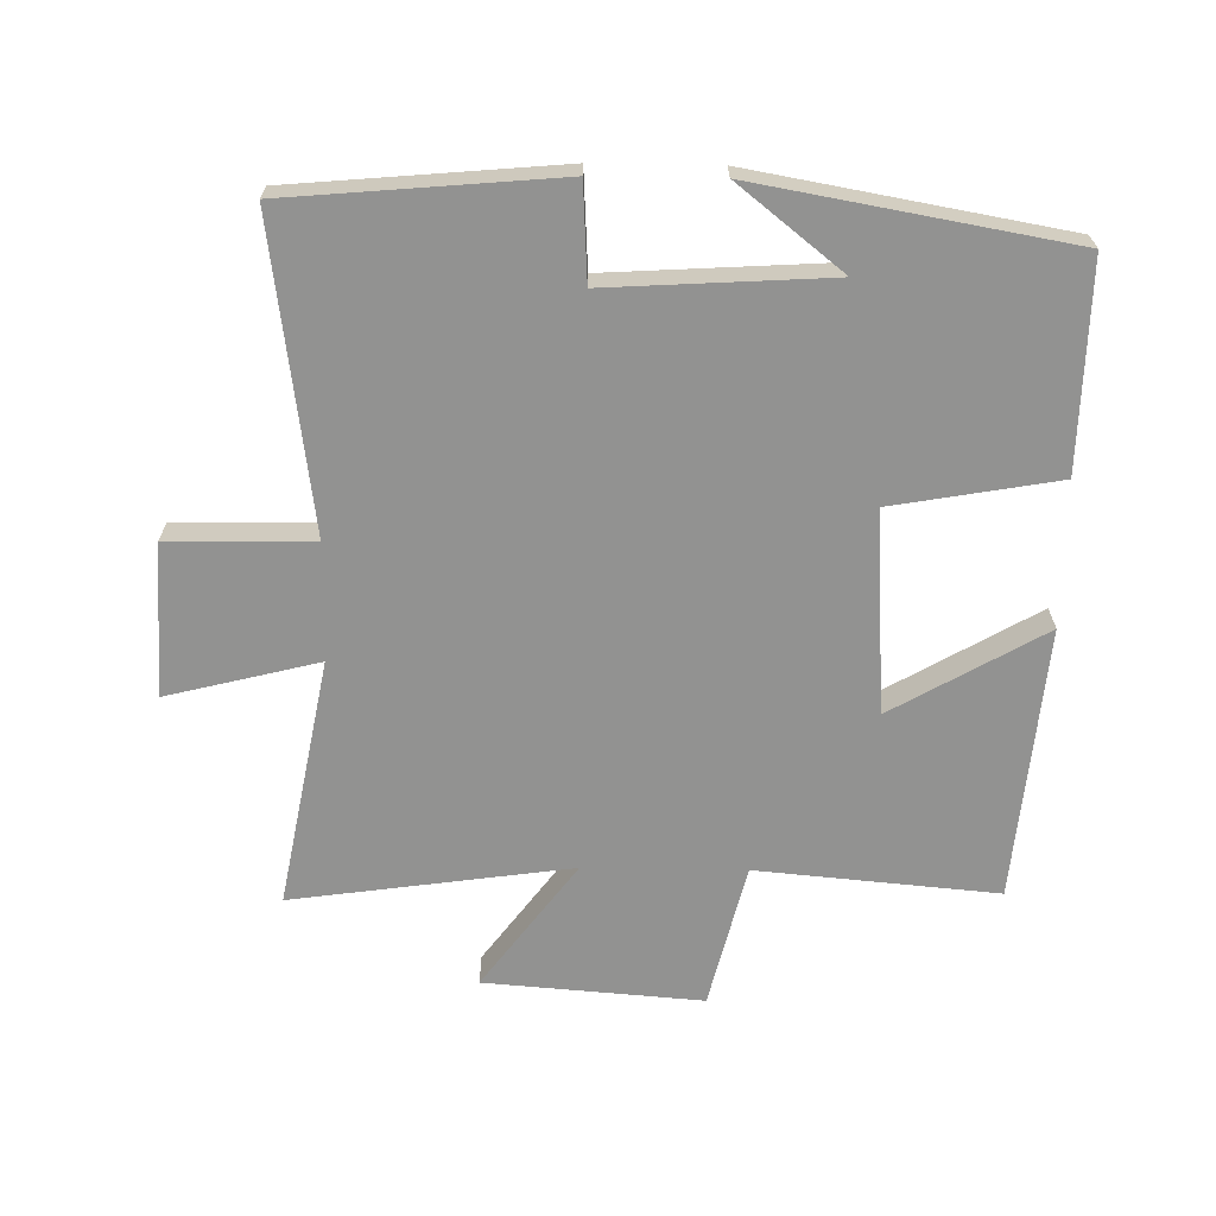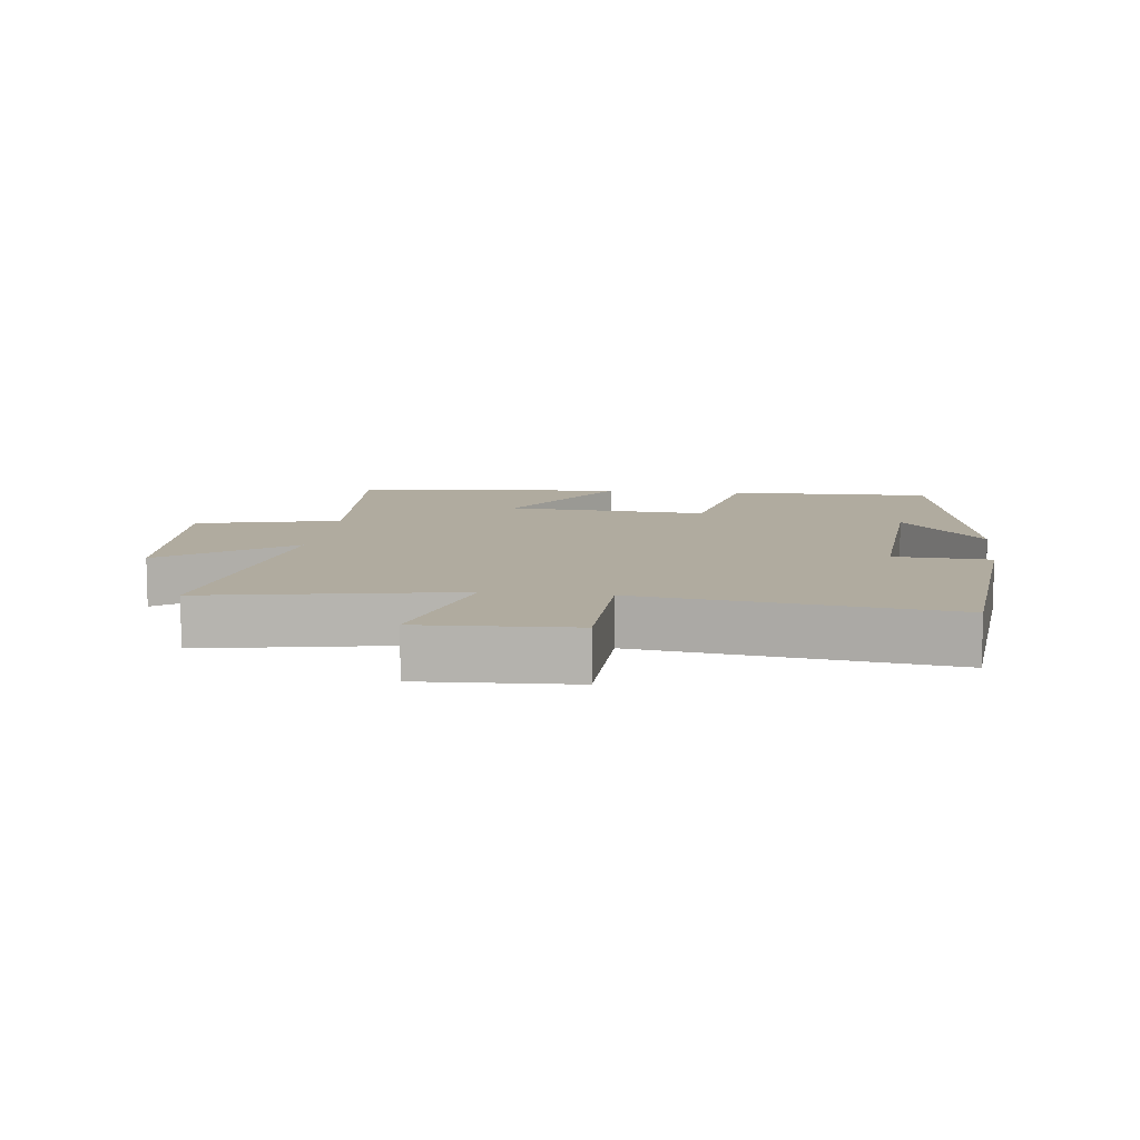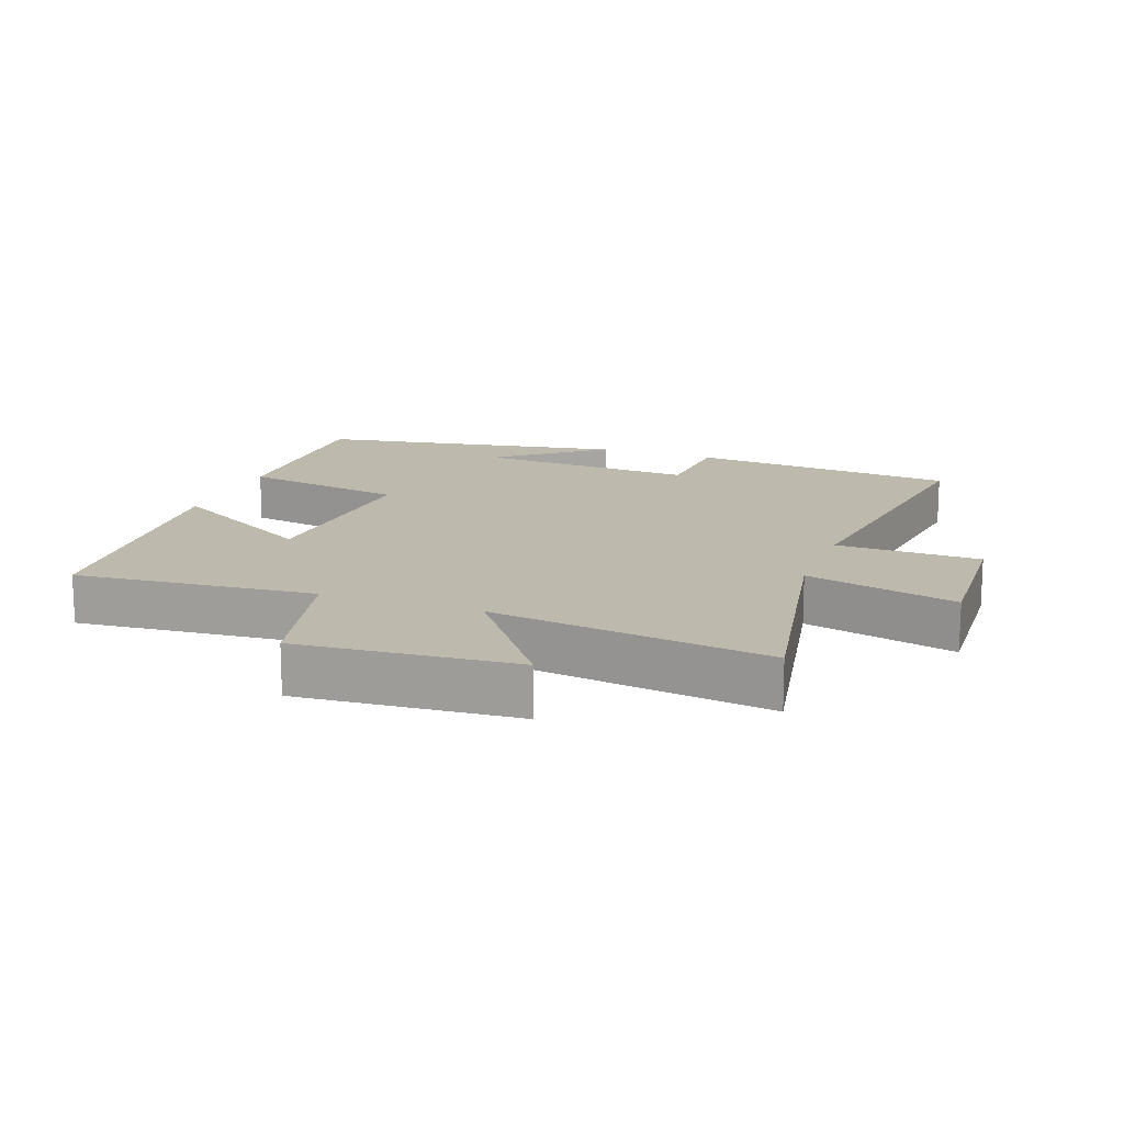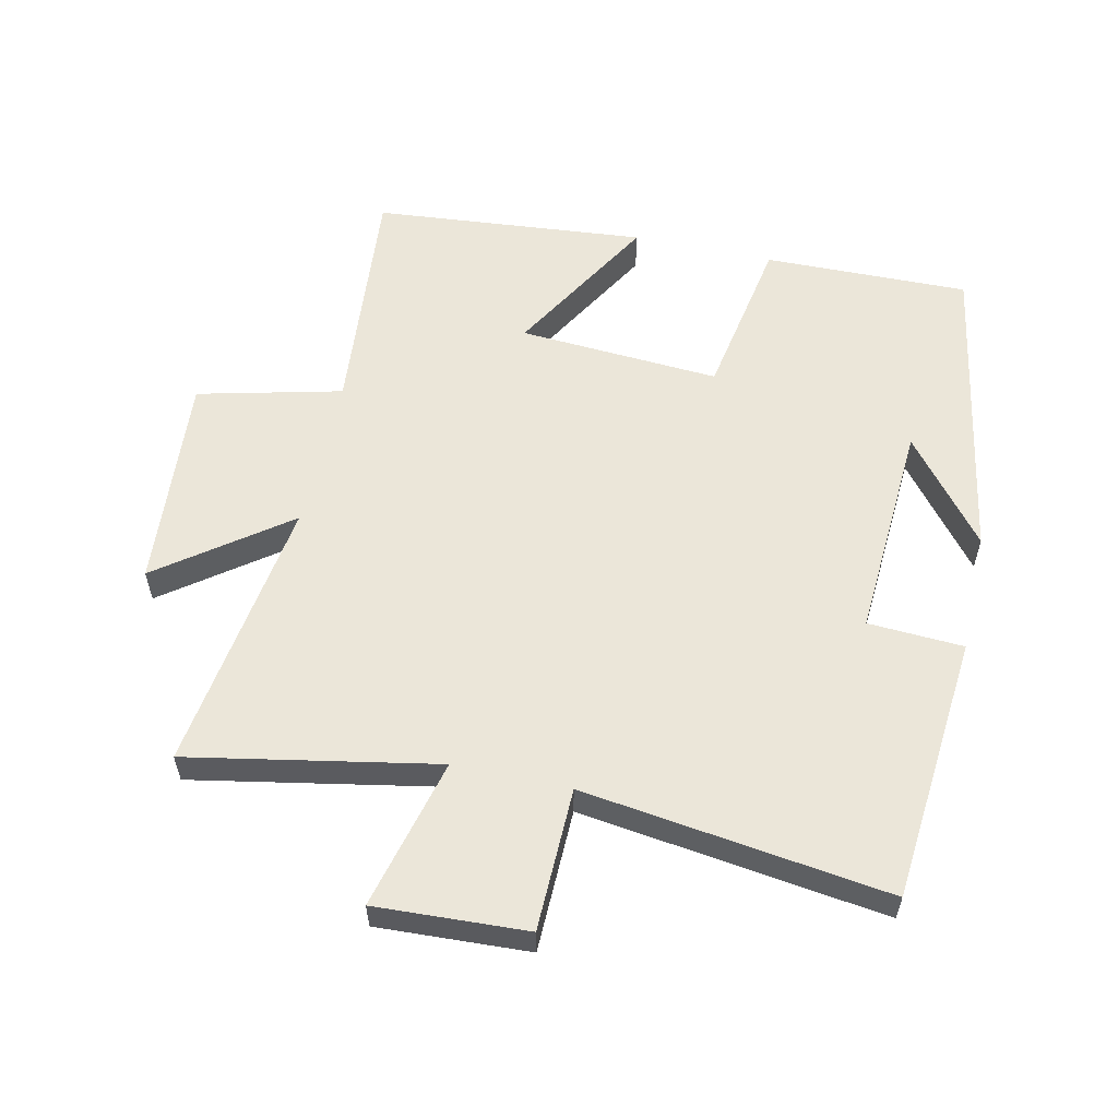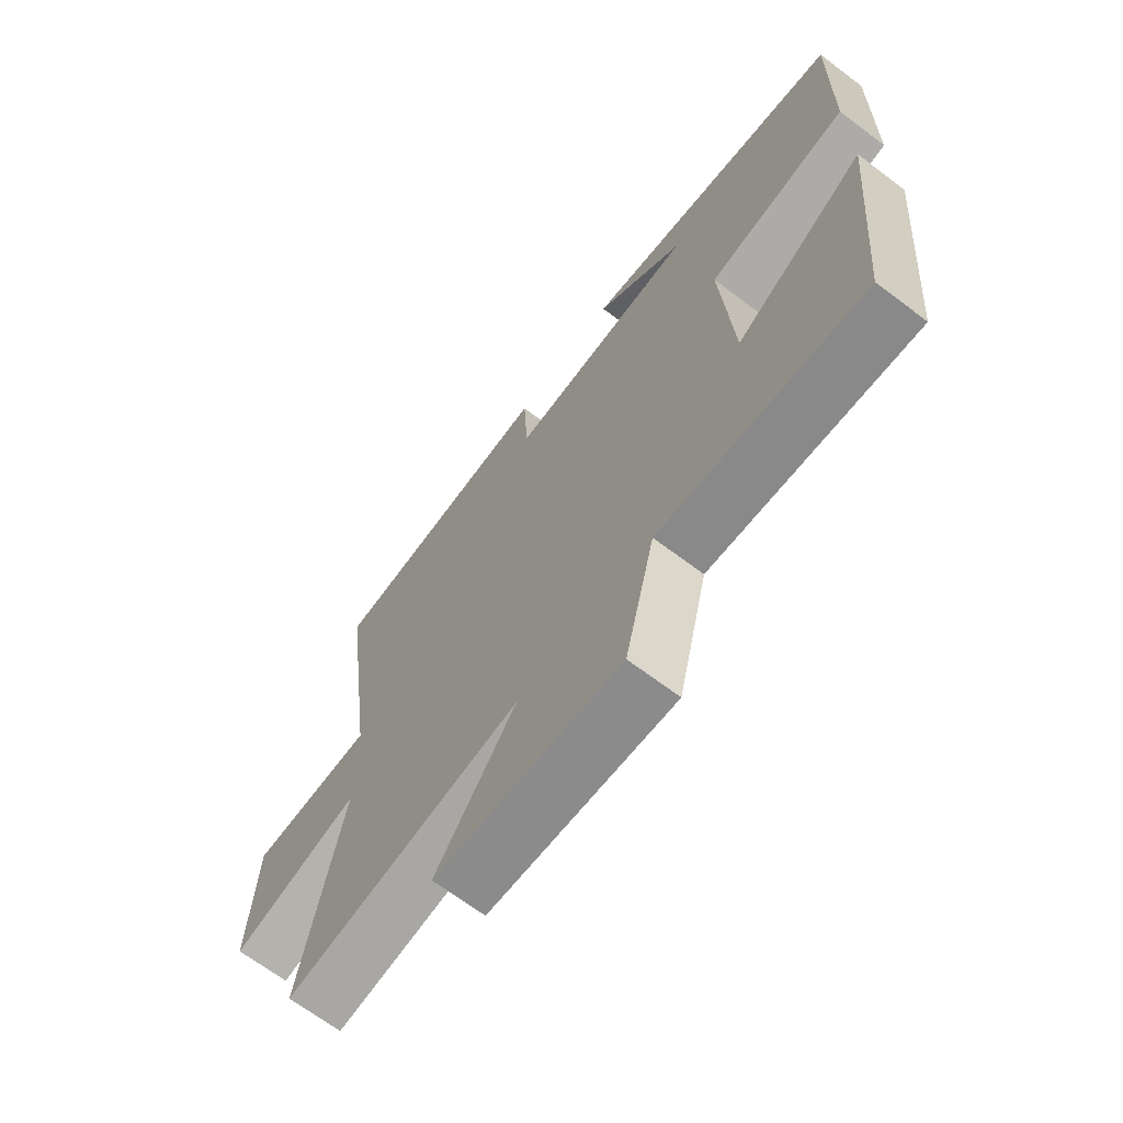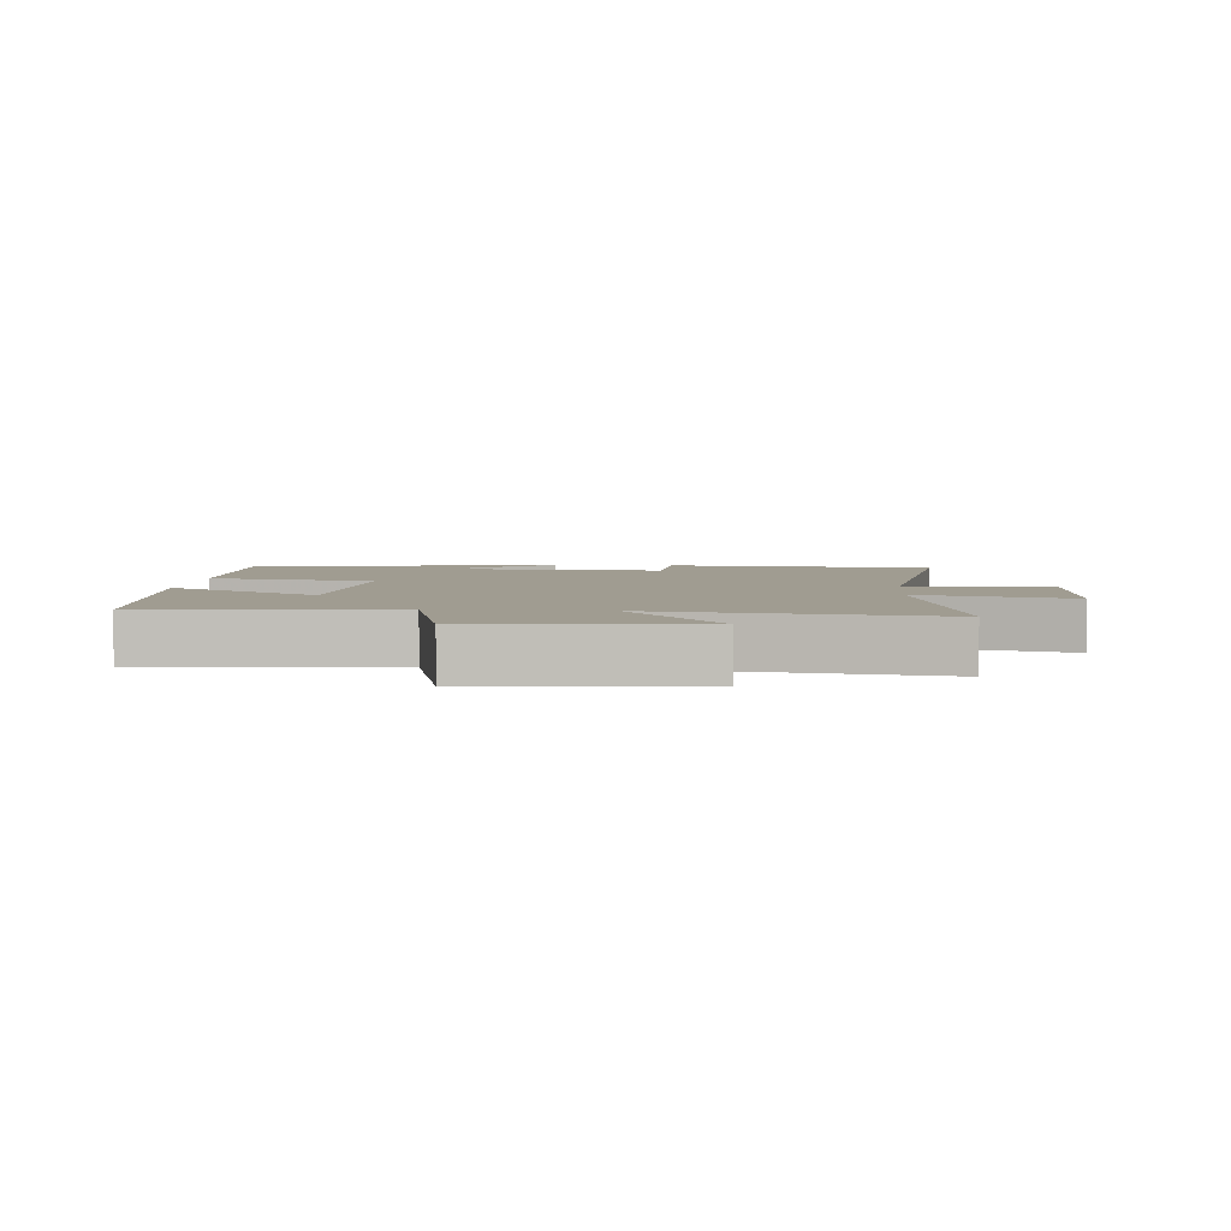
<metadata>
{"format":"obj","ext":"obj","renderer":"f3d","projection":"perspective","resolution":1024,"background":"white","views":[{"elev":-66.3,"azim":-0.9,"up":"+Y"},{"elev":9.7,"azim":-82.8,"up":"+Y"},{"elev":15.2,"azim":-159.7,"up":"+Y"},{"elev":57.3,"azim":-77.5,"up":"+Y"},{"elev":-67.8,"azim":52.9,"up":"+Z"},{"elev":4.3,"azim":-175.5,"up":"+Y"}]}
</metadata>
<code>
v 0.506 0.07 0.416
v 0.5 0.07 0.102
v 0.248 0.07 0.058
v 0.268 0.07 -0.25
v 0.5 0.07 -0.116
v 0.462 0.07 -0.533
v 0.095 0.07 -0.5
v 0.041 0.07 -0.72
v -0.291 0.07 -0.694
v -0.147 0.07 -0.5
v -0.572 0.07 -0.56
v -0.5 0.07 -0.181
v -0.731 0.07 -0.239
v -0.719 0.07 -0.007
v -0.5 0.07 -0.003
v -0.563 0.07 0.464
v -0.154 0.07 0.5
v -0.146 0.07 0.354
v 0.19 0.07 0.374
v 0.032 0.07 0.5
v 0.506 0 0.416
v 0.5 0 0.102
v 0.248 0 0.058
v 0.268 0 -0.25
v 0.5 0 -0.116
v 0.462 0 -0.533
v 0.095 0 -0.5
v 0.041 0 -0.72
v -0.291 0 -0.694
v -0.147 0 -0.5
v -0.572 0 -0.56
v -0.5 0 -0.181
v -0.731 0 -0.239
v -0.719 0 -0.007
v -0.5 0 -0.003
v -0.563 0 0.464
v -0.154 0 0.5
v -0.146 0 0.354
v 0.19 0 0.374
v 0.032 0 0.5
f 19 20 1
f 15 16 17 18
f 15 18 19
f 12 13 14 15
f 12 15 19 1
f 10 11 12
f 7 8 9 10
f 7 10 12
f 4 5 6 7
f 3 4 7 12
f 1 2 3
f 1 3 12
f 21 40 39
f 38 37 36 35
f 39 38 35
f 35 34 33 32
f 21 39 35 32
f 32 31 30
f 30 29 28 27
f 32 30 27
f 27 26 25 24
f 32 27 24 23
f 23 22 21
f 32 23 21
f 1 21 22 2
f 2 22 23 3
f 3 23 24 4
f 4 24 25 5
f 5 25 26 6
f 6 26 27 7
f 7 27 28 8
f 8 28 29 9
f 9 29 30 10
f 10 30 31 11
f 11 31 32 12
f 12 32 33 13
f 13 33 34 14
f 14 34 35 15
f 15 35 36 16
f 16 36 37 17
f 17 37 38 18
f 18 38 39 19
f 19 39 40 20
f 20 40 21 1

</code>
